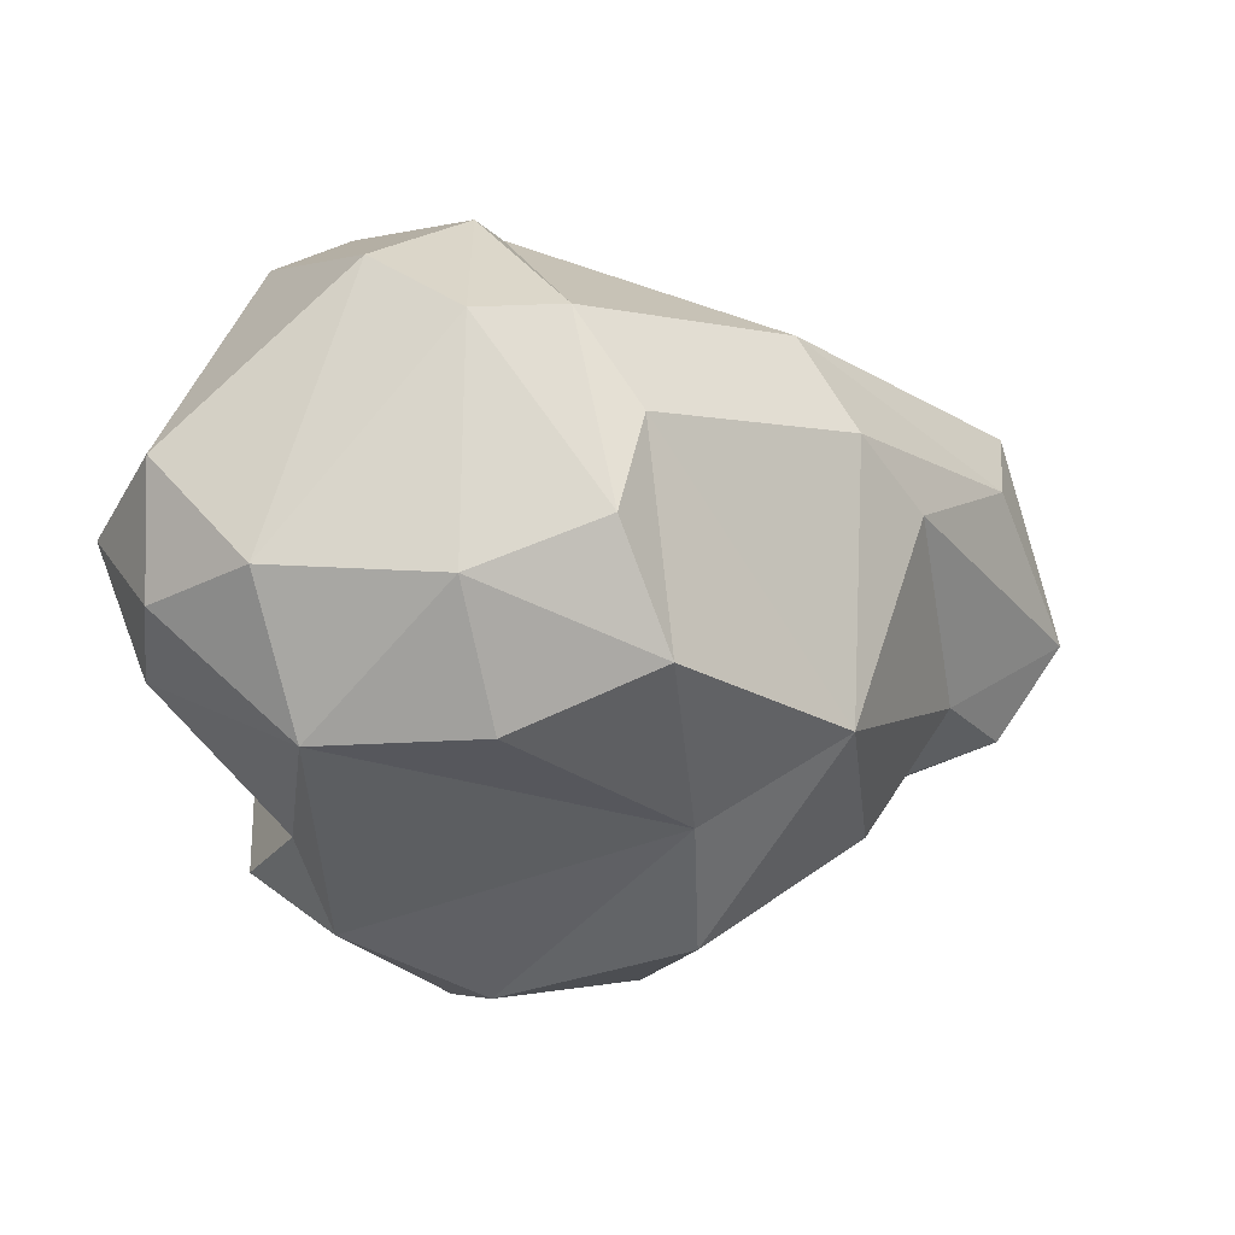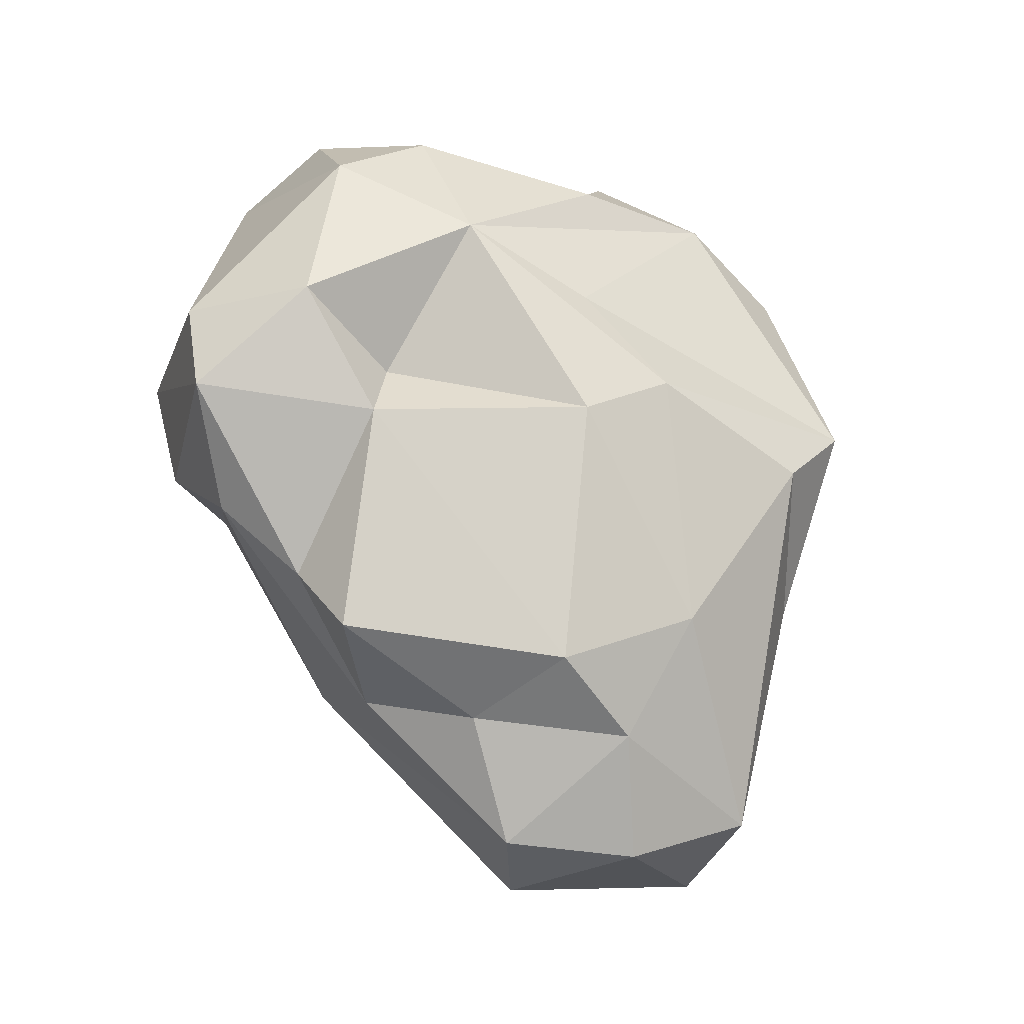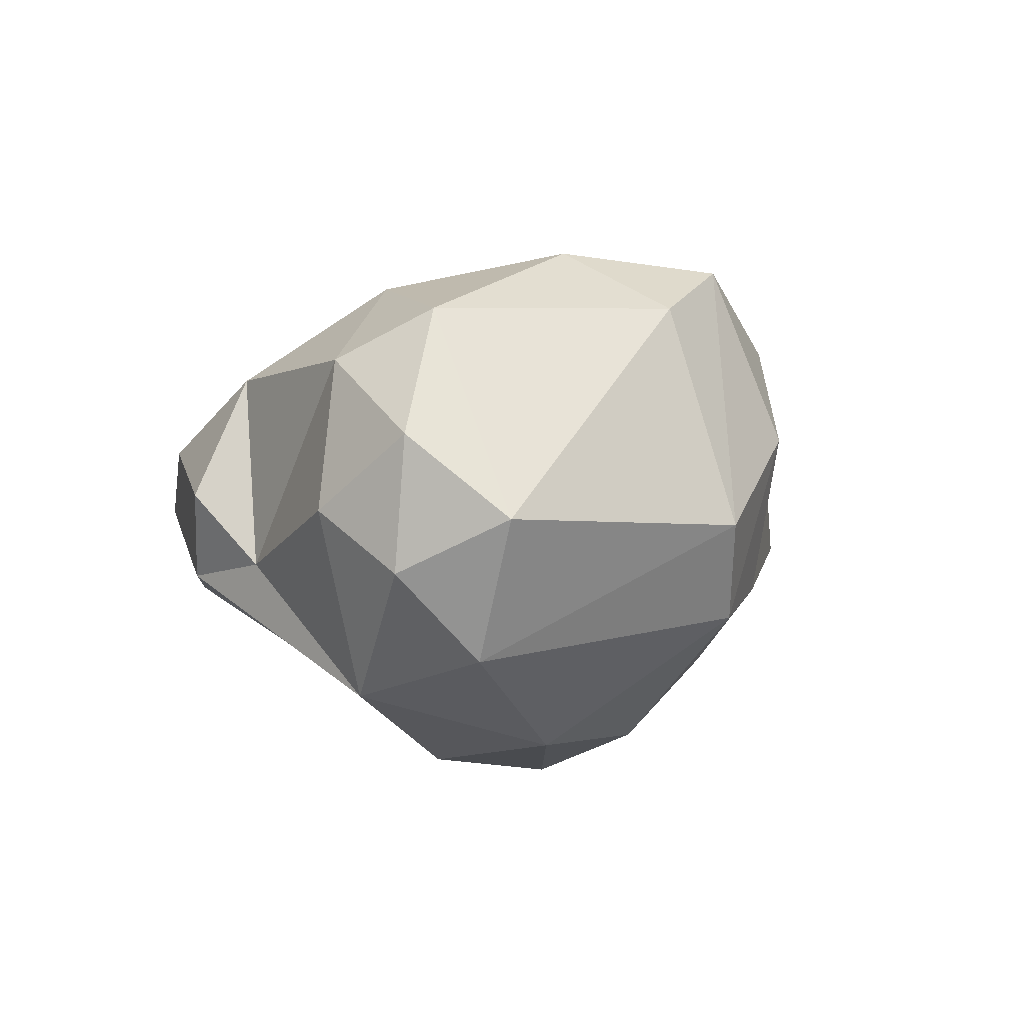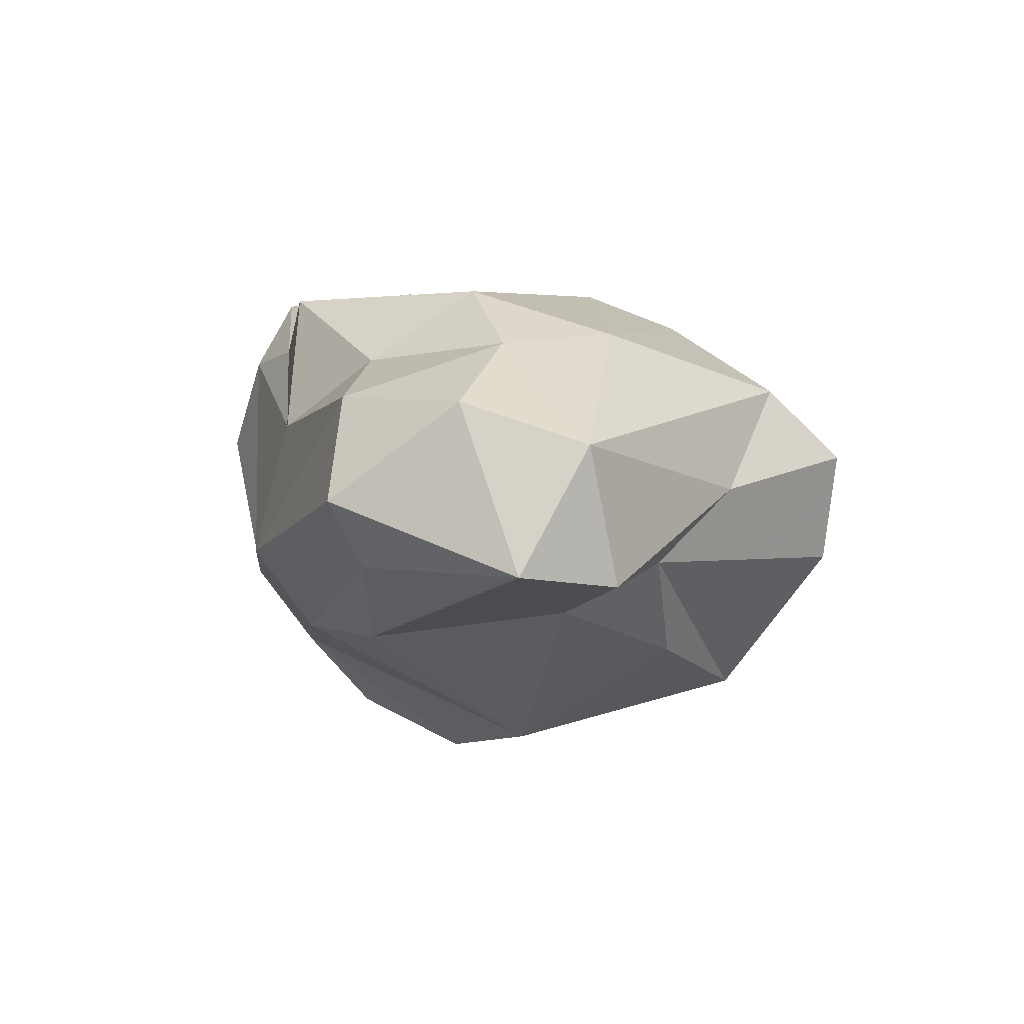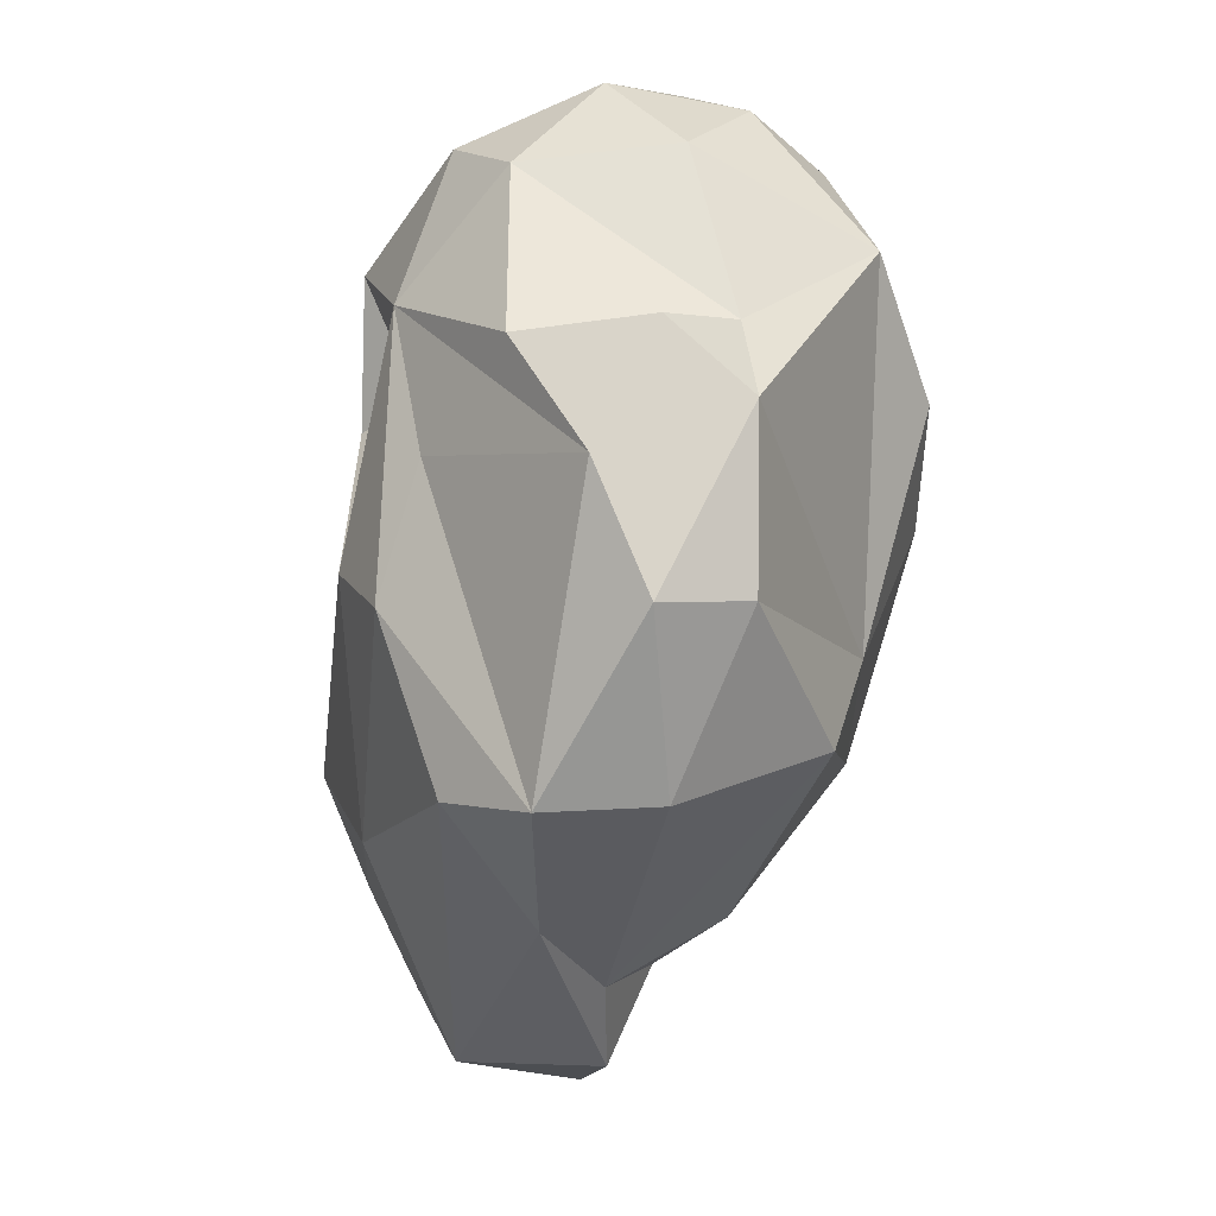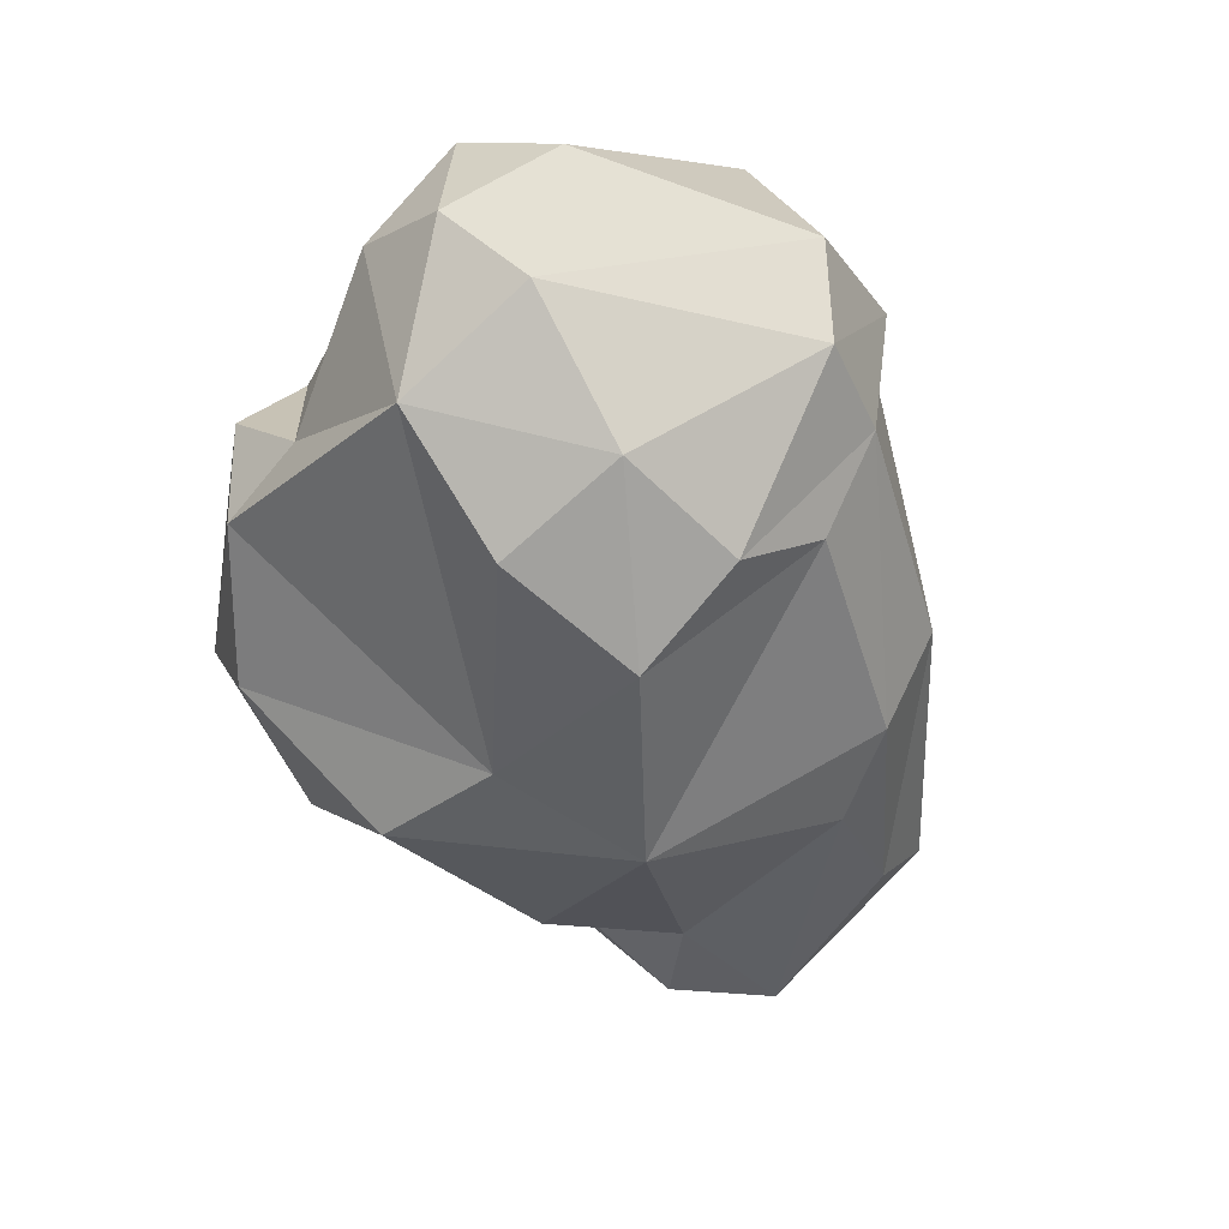
<metadata>
{"format":"obj","ext":"obj","renderer":"f3d","projection":"perspective","resolution":1024,"background":"white","views":[{"elev":23.7,"azim":-27.9,"up":"+Z"},{"elev":74.1,"azim":77.1,"up":"+Y"},{"elev":2.8,"azim":-61.9,"up":"+Y"},{"elev":-0.6,"azim":101.4,"up":"+Y"},{"elev":-64.4,"azim":-101.7,"up":"+Z"},{"elev":-55.3,"azim":-56.8,"up":"+Y"}]}
</metadata>
<code>
o Asteroids.001
v 0.06567 -1.245 -1.488
v 1.76 -0.457 -1.278
v 1.229 -0.9851 -1.259
v -2.07 0.8131 -0.02266
v -1.546 0.7031 -0.9962
v -1.761 -0.3915 -0.7851
v -1.164 1.101 1.634
v -2.253 -0.04899 1.202
v -1.142 -0.1135 2.032
v -1.188 -1.571 0.1363
v -1.968 -1.102 0.07111
v -0.06178 -1.424 -0.6759
v -0.119 -1.009 1.364
v 1.189 -0.8585 0.9808
v -0.2749 -0.5501 1.785
v 1.484 1.168 -0.1184
v 1.367 0.9046 -0.936
v 0.04337 1.277 -0.5925
v -1.916 1.1 0.5325
v 1.963 0.8093 -0.401
v -1.275 1.249 -0.1682
v -1.022 1.443 0.8914
v -0.5259 1.041 0.5289
v 0.04769 0.8664 1.693
v -0.6091 1.327 1.664
v -0.3569 0.3485 1.984
v -0.0656 1.067 -1.124
v -0.7529 0.9835 -0.7779
v -0.359 -1.735 0.4067
v -2.411 -0.3538 0.5746
v -2.067 -0.85 0.9053
v -2.391 0.4047 0.6253
v -2.335 -0.02685 0.0339
v 1.274 -0.02409 -1.644
v 0.5429 0.604 -1.821
v 2.56 0.1948 -1.007
v 2.624 0.4338 -0.2919
v 2.784 -0.528 -0.658
v 0.1733 -0.4367 -2.127
v 0.2817 0.1937 -2.224
v 1.325 0.377 1.093
v 1.078 -0.3957 1.376
v -1.307 0.2504 -1.684
v -0.2176 1.306 0.6593
v 1.006 1.184 1.11
v 1.637 0.7503 0.4738
v 0.754 -1.568 -0.2736
v 2.597 -0.1101 0.4652
v -1.849 0.01884 -1.164
v -0.502 -1.446 1.075
v -0.8746 -0.6626 1.886
v 2.344 -0.5866 -1.126
v 1.904 -0.7452 -0.7507
v 0.5698 0.9018 1.319
v 2.378 0.4833 0.4388
v -0.8173 -0.1455 -2.088
v -0.8112 -0.6402 -1.853
v 2.361 -0.4787 0.3239
v -1.29 -1.414 0.9181
v -1.597 -0.4896 -1.338
v 1.556 -0.9102 0.4883
f 1 2 3
f 4 5 6
f 7 8 9
f 10 11 12
f 13 14 15
f 16 17 18
f 8 7 19
f 17 16 20
f 21 22 23
f 24 25 26
f 18 21 23
f 27 28 21
f 10 12 29
f 30 11 31
f 32 4 33
f 34 35 36
f 36 37 38
f 39 40 2
f 41 24 42
f 28 43 21
f 18 44 16
f 45 41 46
f 47 1 3
f 19 22 21
f 21 5 4
f 2 1 39
f 31 9 8
f 37 48 38
f 33 11 30
f 45 46 16
f 33 6 11
f 4 6 33
f 43 5 21
f 49 5 43
f 15 50 13
f 26 51 15
f 5 49 6
f 25 9 26
f 26 9 51
f 52 53 2
f 52 34 36
f 45 16 44
f 44 25 54
f 3 2 53
f 44 18 23
f 19 7 22
f 17 36 35
f 36 17 20
f 25 7 9
f 7 25 22
f 35 34 40
f 14 13 47
f 13 50 29
f 41 45 54
f 44 54 45
f 32 33 30
f 31 8 30
f 14 42 15
f 55 42 48
f 56 39 57
f 23 22 44
f 25 44 22
f 42 14 58
f 59 11 10
f 27 21 18
f 49 43 56
f 49 60 6
f 8 19 32
f 8 32 30
f 20 46 55
f 37 55 48
f 53 52 38
f 36 38 52
f 24 54 25
f 24 41 54
f 36 20 37
f 20 55 37
f 32 19 4
f 2 40 34
f 12 47 29
f 47 13 29
f 40 43 28
f 40 28 27
f 46 41 55
f 41 42 55
f 12 1 47
f 35 40 27
f 51 9 31
f 51 31 59
f 12 60 57
f 2 34 52
f 57 1 12
f 1 57 39
f 58 61 38
f 38 48 58
f 16 46 20
f 56 40 39
f 43 40 56
f 51 59 50
f 15 51 50
f 14 47 61
f 58 14 61
f 21 4 19
f 60 49 56
f 57 60 56
f 47 3 53
f 61 53 38
f 59 31 11
f 29 59 10
f 50 59 29
f 15 42 24
f 24 26 15
f 17 35 27
f 17 27 18
f 11 60 12
f 6 60 11
f 42 58 48
f 61 47 53

</code>
